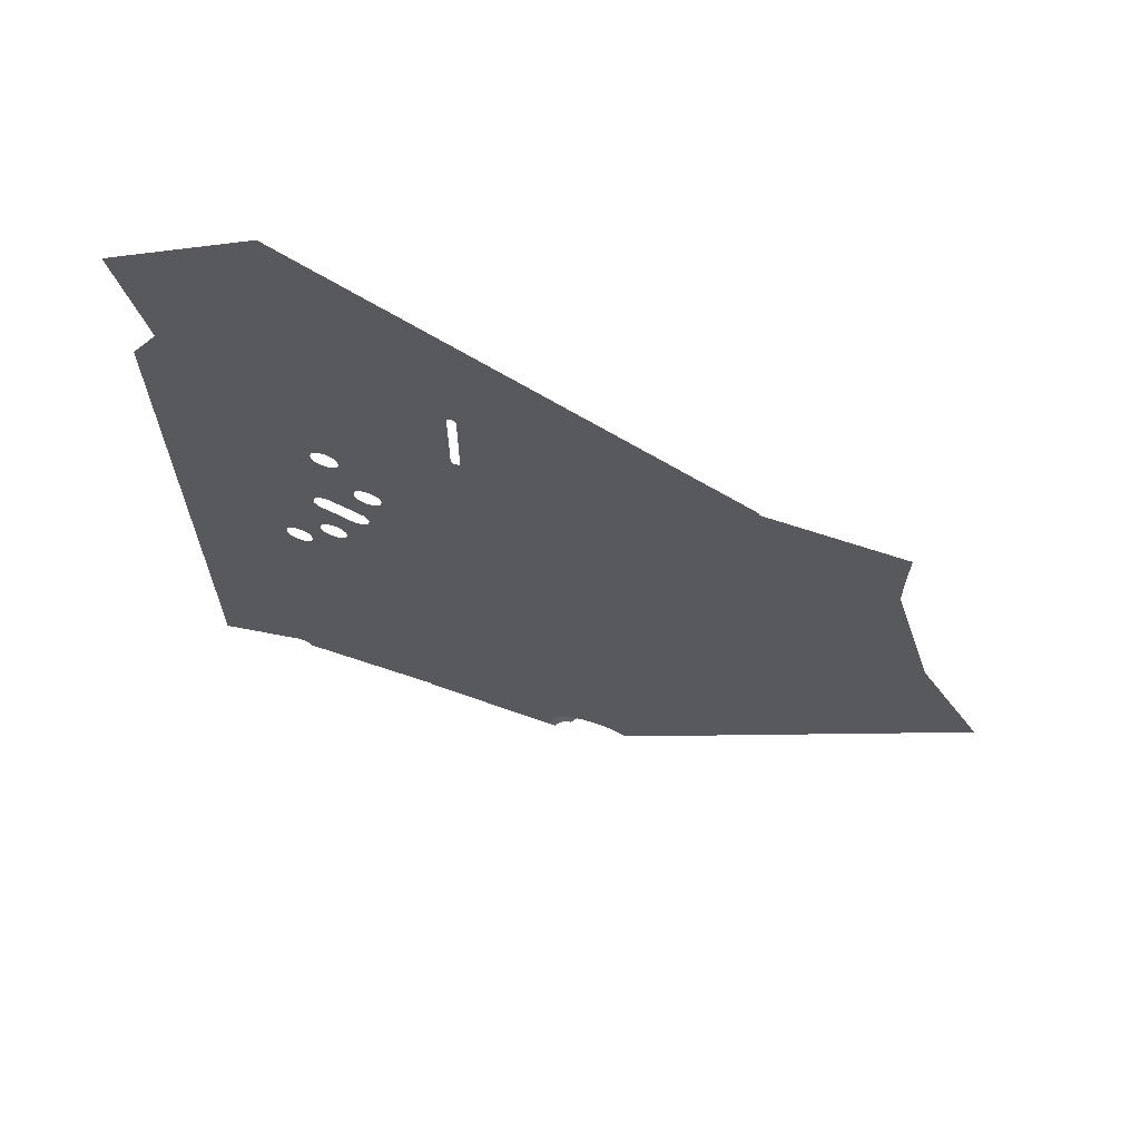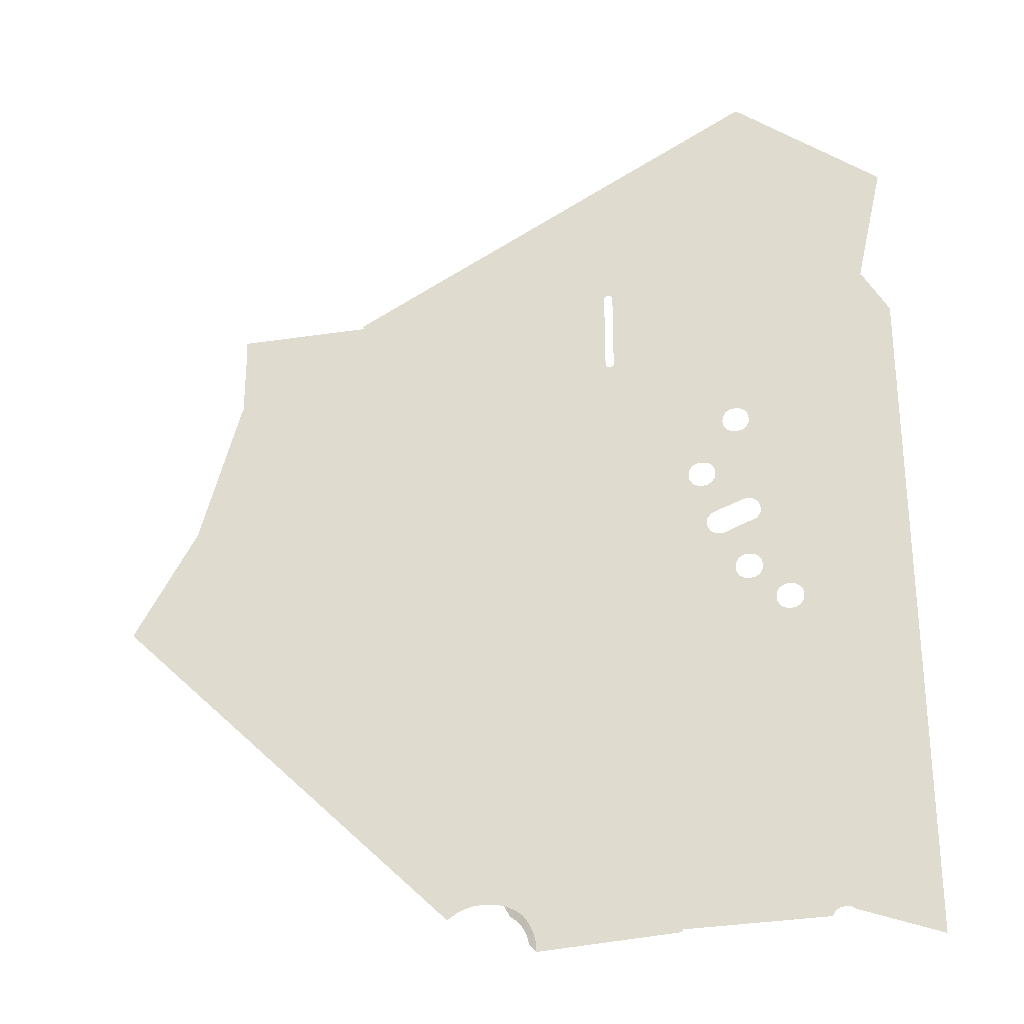
<metadata>
{"format":"obj","ext":"obj","renderer":"f3d","projection":"perspective","resolution":1024,"background":"white","views":[{"elev":68.0,"azim":18.1,"up":"+Y"},{"elev":-28.6,"azim":-168.4,"up":"+Y"}]}
</metadata>
<code>
o LM_All_Lights_ls4_Playfield
v 432.5 1580 -5e-05
v 432.1 1580 -5e-05
v 533.6 1579 -7.5e-05
v 533.6 1579 -7.5e-05
v 432.1 1580 -5e-05
v 533.6 1564 -7.5e-05
v 432.1 1580 -5e-05
v 432.1 1549 -5e-05
v 533.6 1564 -7.5e-05
v 533.5 1563 -7.5e-05
v 533.6 1564 -7.5e-05
v 432.1 1549 -5e-05
v 533.5 1563 -7.5e-05
v 432 1549 -5e-05
v 533.3 1562 -7.5e-05
v 533.3 1562 -7.5e-05
v 432 1549 -5e-05
v 533.2 1562 -7.5e-05
v 533.5 1563 -7.5e-05
v 432.1 1549 -5e-05
v 432 1549 -5e-05
v 432 1549 -5e-05
v 431.9 1548 -5e-05
v 533.2 1562 -7.5e-05
v 330.8 1584 -2.5e-05
v 433.2 1583 -5e-05
v 432.6 1583 -5e-05
v 331.3 1583 -2.5e-05
v 433.6 1582 -5e-05
v 433.2 1583 -5e-05
v 331.3 1583 -2.5e-05
v 433 1582 -5e-05
v 433.6 1582 -5e-05
v 331 1583 -2.5e-05
v 432.4 1582 -5e-05
v 433 1582 -5e-05
v 330.9 1581 -2.5e-05
v 432.5 1580 -5e-05
v 432.4 1582 -5e-05
v 330.9 1581 -2.5e-05
v 432.1 1580 -5e-05
v 432.5 1580 -5e-05
v 533.2 1562 -7.5e-05
v 431.9 1548 -5e-05
v 533.3 1532 -7.5e-05
v 432.1 1549 -5e-05
v 432.1 1580 -5e-05
v 330.7 1565 -2.5e-05
v 432.6 1583 -5e-05
v 352.9 1627 -3.75e-05
v 329.9 1584 -2.5e-05
v 533.3 1532 -7.5e-05
v 431.9 1548 -5e-05
v 431.9 1518 -5e-05
v 331.2 1583 -2.5e-05
v 433.2 1583 -5e-05
v 330.8 1584 -2.5e-05
v 433.2 1583 -5e-05
v 331.2 1583 -2.5e-05
v 331.3 1583 -2.5e-05
v 432.6 1583 -5e-05
v 330.5 1584 -2.5e-05
v 330.8 1584 -2.5e-05
v 331.3 1583 -2.5e-05
v 331 1583 -2.5e-05
v 433 1582 -5e-05
v 330.5 1584 -2.5e-05
v 432.6 1583 -5e-05
v 329.9 1584 -2.5e-05
v 331 1583 -2.5e-05
v 330.7 1583 -2.5e-05
v 432.4 1582 -5e-05
v 432.4 1582 -5e-05
v 330.7 1583 -2.5e-05
v 330.8 1582 -2.5e-05
v 432.4 1582 -5e-05
v 330.8 1582 -2.5e-05
v 330.9 1581 -2.5e-05
v 533.4 1517 -7.5e-05
v 533.3 1532 -7.5e-05
v 431.9 1518 -5e-05
v 330.9 1581 -2.5e-05
v 330.7 1581 -2.5e-05
v 432.1 1580 -5e-05
v 330.7 1535 -2.5e-05
v 432 1549 -5e-05
v 432.1 1549 -5e-05
v 330.6 1534 -2.5e-05
v 431.9 1548 -5e-05
v 432 1549 -5e-05
v 432.1 1580 -5e-05
v 330.7 1581 -2.5e-05
v 330.7 1565 -2.5e-05
v 533.2 1517 -7.5e-05
v 431.9 1518 -5e-05
v 431.6 1517 -5e-05
v 533.2 1517 -7.5e-05
v 431.6 1517 -5e-05
v 431.6 1516 -5e-05
v 533.2 1515 -7.5e-05
v 431.6 1516 -5e-05
v 431.7 1515 -5e-05
v 533.2 1517 -7.5e-05
v 533.4 1517 -7.5e-05
v 431.9 1518 -5e-05
v 533.4 1514 -7.5e-05
v 431.7 1515 -5e-05
v 432 1515 -5e-05
v 431.6 1516 -5e-05
v 533.2 1516 -7.5e-05
v 533.2 1517 -7.5e-05
v 533.2 1516 -7.5e-05
v 431.6 1516 -5e-05
v 533.2 1515 -7.5e-05
v 431.7 1515 -5e-05
v 533.3 1515 -7.5e-05
v 533.2 1515 -7.5e-05
v 533.3 1515 -7.5e-05
v 431.7 1515 -5e-05
v 533.4 1514 -7.5e-05
v 432 1515 -5e-05
v 533.5 1514 -7.5e-05
v 533.4 1514 -7.5e-05
v 533.5 1514 -7.5e-05
v 432 1515 -5e-05
v 533.9 1513 -7.5e-05
v 431.9 1548 -5e-05
v 330.5 1533 -2.5e-05
v 431.9 1518 -5e-05
v 330.7 1565 -2.5e-05
v 330.7 1535 -2.5e-05
v 432.1 1549 -5e-05
v 330.5 1518 -2.5e-05
v 431.6 1517 -5e-05
v 431.9 1518 -5e-05
v 330 1517 -2.5e-05
v 431.6 1516 -5e-05
v 431.6 1517 -5e-05
v 330 1517 -2.5e-05
v 431.7 1515 -5e-05
v 431.6 1516 -5e-05
v 330.2 1516 -2.5e-05
v 432 1515 -5e-05
v 431.7 1515 -5e-05
v 330.7 1535 -2.5e-05
v 330.6 1534 -2.5e-05
v 432 1549 -5e-05
v 330.6 1534 -2.5e-05
v 432 1549 -5e-05
v 330.6 1534 -2.5e-05
v 352.9 1627 -3.75e-05
v 273.1 1670 -2.5e-05
v 329.9 1584 -2.5e-05
v 330.6 1534 -2.5e-05
v 330.5 1533 -2.5e-05
v 431.9 1548 -5e-05
v 330.5 1533 -2.5e-05
v 330.5 1518 -2.5e-05
v 431.9 1518 -5e-05
v 330.5 1518 -2.5e-05
v 330.3 1518 -2.5e-05
v 431.6 1517 -5e-05
v 330 1517 -2.5e-05
v 431.6 1517 -5e-05
v 330.3 1518 -2.5e-05
v 330 1517 -2.5e-05
v 432 1515 -5e-05
v 463.5 1401 -5e-05
v 533.9 1513 -7.5e-05
v 431.6 1516 -5e-05
v 330 1517 -2.5e-05
v 330 1517 -2.5e-05
v 431.7 1515 -5e-05
v 330 1517 -2.5e-05
v 330.2 1516 -2.5e-05
v 331.2 1583 -2.5e-05
v 229.1 1584 -0
v 331.3 1583 -2.5e-05
v 330.8 1584 -2.5e-05
v 229.1 1584 -0
v 331.2 1583 -2.5e-05
v 331.3 1583 -2.5e-05
v 229.1 1584 -0
v 331 1583 -2.5e-05
v 330.5 1584 -2.5e-05
v 228.4 1585 -0
v 330.8 1584 -2.5e-05
v 331 1583 -2.5e-05
v 229.1 1584 -0
v 330.7 1583 -2.5e-05
v 329.9 1584 -2.5e-05
v 228.4 1585 -0
v 330.5 1584 -2.5e-05
v 330.8 1582 -2.5e-05
v 330.7 1583 -2.5e-05
v 229.3 1582 -0
v 330.8 1582 -2.5e-05
v 229.3 1582 -0
v 330.9 1581 -2.5e-05
v 330.9 1581 -2.5e-05
v 229.3 1582 -0
v 330.7 1581 -2.5e-05
v 250.1 1628 -1.25e-05
v 329.9 1584 -2.5e-05
v 273.1 1670 -2.5e-05
v 330.7 1581 -2.5e-05
v 229.3 1582 -0
v 330.7 1565 -2.5e-05
v 330.2 1516 -2.5e-05
v 361.6 1402 -2.5e-05
v 432 1515 -5e-05
v 330.7 1535 -2.5e-05
v 330.7 1565 -2.5e-05
v 229.2 1520 -0
v 329.9 1584 -2.5e-05
v 250.1 1628 -1.25e-05
v 227.1 1586 -0
v 330.7 1535 -2.5e-05
v 229.2 1520 -0
v 330.6 1534 -2.5e-05
v 330.6 1534 -2.5e-05
v 229.2 1520 -0
v 330.6 1534 -2.5e-05
v 330.6 1534 -2.5e-05
v 229.1 1519 -0
v 330.5 1533 -2.5e-05
v 463.5 1401 -5e-05
v 565.3 1399 -7.5e-05
v 533.9 1513 -7.5e-05
v 361.6 1402 -2.5e-05
v 463.5 1401 -5e-05
v 432 1515 -5e-05
v 229.1 1519 -0
v 330.5 1518 -2.5e-05
v 330.5 1533 -2.5e-05
v 330.8 1584 -2.5e-05
v 228.4 1585 -0
v 229.1 1584 -0
v 330.5 1518 -2.5e-05
v 229.1 1519 -0
v 330.3 1518 -2.5e-05
v 330.7 1583 -2.5e-05
v 229.1 1584 -0
v 229.3 1582 -0
v 330.3 1518 -2.5e-05
v 229.1 1519 -0
v 330 1517 -2.5e-05
v 329.9 1584 -2.5e-05
v 227.1 1586 -0
v 228.4 1585 -0
v 228.4 1518 -0
v 330 1517 -2.5e-05
v 228.4 1518 -0
v 330 1517 -2.5e-05
v 330 1517 -2.5e-05
v 228.4 1518 -0
v 330.2 1516 -2.5e-05
v 330.7 1565 -2.5e-05
v 229.3 1582 -0
v 229.2 1520 -0
v 170.4 1672 -0
v 250.1 1628 -1.25e-05
v 273.1 1670 -2.5e-05
v 229.2 1520 -0
v 229.1 1519 -0
v 330.6 1534 -2.5e-05
v 229.1 1519 -0
v 228.4 1518 -0
v 330 1517 -2.5e-05
v 250.1 1628 -1.25e-05
v 170.4 1672 -0
v 227.1 1586 -0
v 259.8 1404 -0
v 361.6 1402 -2.5e-05
v 330.2 1516 -2.5e-05
v 273.1 1670 -2.5e-05
v 193.3 1714 -1.25e-05
v 170.4 1672 -0
v 228.4 1518 -0
v 259.8 1404 -0
v 330.2 1516 -2.5e-05
v 225.9 1586 -0
v 227.1 1586 -0
v 170.4 1672 -0
v 224.7 1586 -0
v 169.4 1672 -0
v 169.7 1672 -0
v 168.8 1672 -0
v 168.5 1672 -0
v 463.5 1401 -5e-05
v 494.9 1287 -5e-05
v 565.3 1399 -7.5e-05
v 259.8 1404 -0
v 228.4 1518 -0
v 227.2 1517 -0
v 112.4 1629 -0
v 223.5 1585 -0
v 111.7 1629 -0
v 222.8 1584 -0
v 227.2 1517 -0
v 225.9 1517 -0
v 258 1403 -0
v 111.2 1627 -0
v 222.4 1582 -0
v 393.1 1288 -2.5e-05
v 463.5 1401 -5e-05
v 361.6 1402 -2.5e-05
v 259.2 1403 -0
v 222.5 1544 -0
v 126.9 1466 -0
v 259.2 1403 -0
v 258.9 1403 -0
v 258.6 1403 -0
v 256.3 1404 -0
v 254.5 1405 -0
v 222.6 1522 -0
v 136.8 1460 -0
v 565.3 1399 -7.5e-05
v 494.9 1287 -5e-05
v 597.1 1343 -7.5e-05
v 163.1 1418 -0
v 224.7 1517 -0
v 223.5 1518 -0
v 222.6 1520 -0
v 222.8 1519 -0
v 193.3 1714 -1.25e-05
v 113.6 1758 -0
v 170.4 1672 -0
v 393.1 1288 -2.5e-05
v 494.9 1287 -5e-05
v 463.5 1401 -5e-05
v 170.4 1672 -0
v 113.6 1758 -0
v 169.7 1672 -0
v 113.6 1758 -0
v 113 1758 -0
v 111.4 1628 -0
v 259.8 1404 -0
v 291.2 1290 -0
v 361.6 1402 -2.5e-05
v 165.3 1406 -0
v 112.4 1758 -0
v 61.55 1569 -0
v 291.2 1290 -0
v 393.1 1288 -2.5e-05
v 361.6 1402 -2.5e-05
v 597.1 1343 -7.5e-05
v 494.9 1287 -5e-05
v 613 1314 -7.5e-05
v 123.1 1466 -0
v 134.6 1463 -0
v 113 1758 -0
v 169.4 1672 -0
v 130.8 1466 -0
v 291.2 1290 -0
v 259.8 1404 -0
v 290 1289 -0
v 286.8 1292 -0
v 283.1 1293 -0
v 165.3 1414 -0
v 165.8 1410 -0
v 283.1 1293 -0
v 254.5 1405 -0
v 165.3 1406 -0
v 258.9 1403 -0
v 290.6 1290 -0
v 291.2 1290 -0
v 290.6 1290 -0
v 494.9 1287 -5e-05
v 526.7 1230 -5e-05
v 613 1314 -7.5e-05
v 56.18 1715 -0
v 163.1 1418 -0
v 136.8 1460 -0
v 137.4 1456 -0
v 159.2 1420 -0
v 137.4 1456 -0
v 136.8 1452 -0
v 155.4 1420 -0
v 134.6 1448 -0
v 151.5 1420 -0
v 147.7 1418 -0
v 130.8 1446 -0
v 0 1672 -0
v 126.9 1445 -0
v 393.1 1288 -2.5e-05
v 424.5 1174 -2.5e-05
v 494.9 1287 -5e-05
v 209 1322 -0
v 119.2 1463 -0
v 146.2 1415 -0
v 145.5 1414 -0
v 146.2 1415 -0
v 126.9 1445 -0
v 145.5 1414 -0
v 123.1 1446 -0
v 144.9 1410 -0
v 58.52 1566 -0
v 117 1460 -0
v 153.4 1367 -0
v 163.1 1402 -0
v 58.25 1564 -0
v 116.5 1456 -0
v 152.6 1370 -0
v 159.2 1400 -0
v 59.62 1568 -0
v 149.7 1374 -0
v 155.4 1399 -0
v 152.7 1363 -0
v 143.8 1377 -0
v 151.5 1400 -0
v 141.5 1378 -0
v 147.7 1402 -0
v 153.4 1367 -0
v 152.7 1363 -0
v 494.9 1287 -5e-05
v 424.5 1174 -2.5e-05
v 526.7 1230 -5e-05
v 117.7 1384 -0
v 121.5 1385 -0
v 145.5 1406 -0
v 144.9 1410 -0
v 145.5 1406 -0
v 125.2 1384 -0
v 291.2 1290 -0
v 322.7 1176 -0
v 393.1 1288 -2.5e-05
v 143.8 1377 -0
v 151.5 1400 -0
v 141.5 1378 -0
v 136.7 1380 -0
v 41.48 1487 -0
v 252.7 1238 -0
v 121.5 1385 -0
v 117.7 1384 -0
v 113.9 1382 -0
v 311.6 1182 -0
v 286.8 1292 -0
v 317.2 1179 -0
v 322.7 1176 -0
v 322.1 1176 -0
v 111.7 1378 -0
v 92.87 1309 -0
v 119.2 1448 -0
v 85.17 1306 -0
v 117 1452 -0
v 116.5 1456 -0
v 85.17 1306 -0
v 117 1452 -0
v 20.74 1580 -0
v 322.7 1176 -0
v 424.5 1174 -2.5e-05
v 393.1 1288 -2.5e-05
v 150.6 1359 -0
v 239.5 1217 -0
v 132.9 1326 -0
v 150.6 1359 -0
v 146.8 1357 -0
v 62.23 1395 -0
v 132.4 1330 -0
v 143 1356 -0
v 130.2 1334 -0
v 139.2 1357 -0
v 96.72 1308 -0
v 252.7 1238 -0
v 126.3 1336 -0
v 127.8 1362 -0
v 246.5 1216 -0
v 122.5 1337 -0
v 120.8 1364 -0
v 132.4 1322 -0
v 118.6 1336 -0
v 114.8 1367 -0
v 234.9 1215 -0
v 122.5 1337 -0
v 126.3 1336 -0
v 127.8 1362 -0
v 313.5 1181 -0
v 313.5 1181 -0
v 243 1217 -0
v 114.8 1334 -0
v 114.8 1367 -0
v 111.7 1371 -0
v 317.2 1179 -0
v 318.8 1178 -0
v 290 1289 -0
v 318.8 1178 -0
v 322.4 1176 -0
v 322.7 1176 -0
v 239.5 1217 -0
v 424.5 1174 -2.5e-05
v 440.4 1146 -2.5e-05
v 526.7 1230 -5e-05
v 41.48 1487 -0
v 20.74 1580 -0
v 0 1544 -0
v 238.4 1215 -0
v 82.97 1302 -0
v 234.9 1215 -0
v 238.4 1215 -0
v 114.8 1334 -0
v 111.2 1375 -0
v 112.6 1330 -0
v 111.7 1371 -0
v 89.02 1308 -0
v 130.2 1319 -0
v 222.4 1196 -0
v 0 1415 -0
v 0 1544 -0
v 62.23 1395 -0
v 0 1415 -0
v 225.8 1197 -0
v 96.72 1308 -0
v 112 1326 -0
v 112.6 1330 -0
v 100.6 1290 -0
v 126.3 1316 -0
v 296.5 1154 -0
v 122.5 1316 -0
v 102.8 1294 -0
v 112.6 1322 -0
v 112 1326 -0
v 118.6 1316 -0
v 103.3 1298 -0
v 100.6 1306 -0
v 114.8 1319 -0
v 102.8 1302 -0
v 311.6 1182 -0
v 221.3 1194 -0
v 130.2 1319 -0
v 100.6 1290 -0
v 217.6 1193 -0
v 217.6 1193 -0
v 333.3 1072 -0
v 326.3 1072 -0
v 322.7 1176 -0
v 354.1 1062 -0
v 424.5 1174 -2.5e-05
v 202.8 1179 -0
v 319.3 1072 -0
v 424.5 1174 -2.5e-05
v 354.1 1062 -0
v 440.4 1146 -2.5e-05
v 340.2 1070 -0
v 340.2 1070 -0
v 347.6 1067 -0
v 347.6 1067 -0
v 322.4 1176 -0
v 354.1 1062 -0
v 354.1 1062 -0
v 199.5 1176 -0
v 312.4 1070 -0
v 0 1286 -0
v 82.97 1302 -0
v 305 1067 -0
v 88.01 1170 -0
v 96.72 1288 -0
v 322.1 1176 -0
v 298.5 1062 -0
v 0 1158 -0
v 92.87 1288 -0
v 82.42 1298 -0
v 89.02 1288 -0
v 82.97 1294 -0
v 85.17 1290 -0
v 86.09 1169 -0
v 84.16 1170 -0
v 0 1286 -0
v 187 1056 -0
v 312.4 1070 -0
v 305 1067 -0
v 307.9 1062 2
v 305 1067 -0
v 298.5 1062 -0
v 302.3 1058 2
v 307.9 1062 2
v 305 1067 -0
v 302.3 1058 2
v 298.5 1062 -0
v 293.8 1056 -0
v 302.3 1058 2
v 293.8 1056 -0
v 298.3 1052 2
v 302.3 1058 2
v 293.8 1056 -0
v 290.6 1048 -0
v 298.3 1052 2
v 298.5 1062 -0
v 187 1056 -0
v 293.8 1056 -0
v 290.6 1048 -0
v 295.5 1046 2
v 298.3 1052 2
v 290.6 1048 -0
v 289 1041 -0
v 295.5 1046 2
v 293.8 1056 -0
v 185.7 1051 -0
v 290.6 1048 -0
v 289 1041 -0
v 294.1 1040 2
v 295.5 1046 2
v 289 1041 -0
v 288.6 1034 -0
v 294.1 1040 2
v 184.1 1047 -0
v 289 1041 -0
v 184.6 1053 -0
v 184.6 1053 -0
v 183.6 1042 -0
v 288.6 1034 -0
v 75.46 1050 -0
v 71.61 1052 -0
v 183.3 1044 -0
v 183.6 1042 -0
v 289 1041 -0
v 183.3 1044 -0
v 75.46 1050 -0
v 77.66 1046 -0
v 67.76 1053 -0
v 63.91 1052 -0
v 63.91 1052 -0
v 0 1158 -0
v 60.06 1050 -0
v 0 1029 -0
v 60.06 1050 -0
f 3 2 1
f 6 5 4
f 9 8 7
f 12 11 10
f 15 14 13
f 18 17 16
f 21 20 19
f 24 23 22
f 27 26 25
f 30 29 28
f 33 32 31
f 36 35 34
f 39 38 37
f 42 41 40
f 45 44 43
f 48 47 46
f 51 50 49
f 54 53 52
f 57 56 55
f 60 59 58
f 63 62 61
f 66 65 64
f 69 68 67
f 72 71 70
f 75 74 73
f 78 77 76
f 81 80 79
f 84 83 82
f 87 86 85
f 90 89 88
f 93 92 91
f 96 95 94
f 99 98 97
f 102 101 100
f 105 104 103
f 108 107 106
f 111 110 109
f 114 113 112
f 117 116 115
f 120 119 118
f 123 122 121
f 126 125 124
f 129 128 127
f 132 131 130
f 135 134 133
f 138 137 136
f 141 140 139
f 144 143 142
f 147 146 145
f 150 149 148
f 153 152 151
f 156 155 154
f 159 158 157
f 162 161 160
f 165 164 163
f 136 166 138
f 169 168 167
f 172 171 170
f 175 174 173
f 178 177 176
f 181 180 179
f 184 183 182
f 187 186 185
f 190 189 188
f 193 192 191
f 196 195 194
f 199 198 197
f 202 201 200
f 205 204 203
f 208 207 206
f 211 210 209
f 214 213 212
f 217 216 215
f 220 219 218
f 223 222 221
f 226 225 224
f 229 228 227
f 232 231 230
f 235 234 233
f 238 237 236
f 241 240 239
f 244 243 242
f 247 246 245
f 250 249 248
f 136 251 166
f 254 253 252
f 257 256 255
f 260 259 258
f 263 262 261
f 266 265 264
f 269 268 267
f 272 271 270
f 275 274 273
f 278 277 276
f 281 280 279
f 284 283 282
f 286 282 285
f 284 282 287
f 287 282 286
f 286 285 288
f 288 285 289
f 292 291 290
f 295 294 293
f 285 297 296
f 297 299 298
f 302 301 300
f 299 304 303
f 307 306 305
f 296 289 285
f 308 295 293
f 310 304 309
f 312 300 311
f 313 300 312
f 302 300 313
f 301 302 314
f 301 314 315
f 317 309 316
f 320 319 318
f 322 301 321
f 323 322 321
f 317 316 324
f 317 324 325
f 317 325 323
f 328 327 326
f 331 330 329
f 334 333 332
f 286 335 287
f 288 336 286
f 297 298 296
f 336 288 289
f 299 337 298
f 303 337 299
f 340 339 338
f 341 301 315
f 296 342 289
f 343 303 304
f 346 345 344
f 349 348 347
f 350 304 310
f 309 317 351
f 353 352 333
f 351 354 309
f 342 336 289
f 356 355 311
f 312 311 355
f 357 313 312
f 313 357 302
f 302 358 314
f 354 310 309
f 314 359 315
f 360 321 301
f 317 323 321
f 361 360 301
f 301 341 361
f 343 304 350
f 364 363 362
f 367 366 365
f 368 357 312
f 302 357 358
f 314 358 359
f 371 370 369
f 372 342 296
f 375 374 373
f 377 321 376
f 378 377 376
f 378 376 379
f 380 378 379
f 381 380 379
f 382 380 381
f 383 380 382
f 298 384 296
f 337 384 298
f 303 384 337
f 385 383 382
f 388 387 386
f 359 389 341
f 390 343 350
f 391 385 382
f 394 393 392
f 396 385 395
f 395 397 396
f 390 399 398
f 401 341 400
f 399 403 402
f 405 401 404
f 390 406 343
f 408 405 407
f 390 398 406
f 398 399 402
f 409 341 389
f 411 408 410
f 413 411 412
f 343 384 303
f 384 372 296
f 401 400 404
f 364 415 414
f 404 407 405
f 418 417 416
f 397 419 396
f 422 421 420
f 413 424 423
f 407 410 408
f 427 426 425
f 430 429 428
f 412 431 413
f 431 424 413
f 403 432 402
f 359 433 389
f 423 424 434
f 422 420 435
f 396 419 436
f 438 437 362
f 357 439 358
f 366 367 440
f 357 368 441
f 396 436 442
f 406 384 343
f 409 389 433
f 384 406 398
f 402 384 398
f 444 396 443
f 447 446 445
f 449 444 448
f 402 432 450
f 453 452 451
f 455 454 415
f 458 457 456
f 402 450 384
f 403 459 432
f 461 458 460
f 463 461 462
f 464 396 442
f 437 465 362
f 467 463 466
f 433 468 409
f 470 467 469
f 462 461 460
f 460 458 456
f 456 457 471
f 463 462 466
f 473 470 472
f 474 471 457
f 477 476 475
f 438 478 437
f 358 439 479
f 468 480 409
f 483 482 481
f 486 485 484
f 357 441 487
f 489 488 368
f 480 490 409
f 368 488 441
f 493 492 491
f 470 469 472
f 496 495 494
f 490 497 457
f 403 498 459
f 500 499 454
f 473 472 501
f 464 442 502
f 504 501 503
f 396 464 443
f 502 504 464
f 444 443 505
f 444 505 448
f 403 448 498
f 504 503 464
f 507 506 471
f 509 432 508
f 511 494 510
f 474 512 471
f 515 514 513
f 517 506 516
f 518 468 433
f 517 520 519
f 522 521 464
f 519 524 523
f 526 525 521
f 523 527 526
f 528 518 433
f 512 507 471
f 507 529 506
f 525 464 521
f 527 525 526
f 532 531 530
f 524 527 523
f 529 533 506
f 520 524 519
f 520 517 516
f 508 459 498
f 534 480 468
f 535 490 480
f 538 537 536
f 490 535 497
f 533 539 516
f 540 474 497
f 543 542 541
f 478 544 437
f 439 545 479
f 485 546 484
f 441 547 487
f 440 549 548
f 488 550 441
f 539 551 516
f 474 540 512
f 518 545 468
f 528 545 518
f 552 507 512
f 507 552 529
f 554 553 511
f 555 533 529
f 557 516 556
f 533 555 539
f 534 468 545
f 535 480 534
f 516 551 556
f 540 497 535
f 484 546 544
f 558 549 546
f 559 551 539
f 552 512 540
f 555 529 552
f 561 557 560
f 562 560 498
f 563 561 560
f 562 564 560
f 565 563 560
f 564 565 560
f 557 556 566
f 559 539 555
f 557 566 567
f 498 560 568
f 551 559 569
f 556 551 569
f 567 560 557
f 572 571 570
f 575 574 573
f 578 577 576
f 581 580 579
f 584 583 582
f 587 586 585
f 590 589 588
f 593 592 591
f 596 595 594
f 599 598 597
f 602 601 600
f 605 604 603
f 607 606 599
f 590 608 589
f 597 598 609
f 611 610 607
f 566 556 612
f 566 613 567
f 599 606 598
f 607 614 606
f 617 616 615
f 556 569 612
f 567 613 560
f 589 608 618
f 619 609 598
f 598 606 619
f 566 612 613
f 606 614 619
f 619 612 609
f 620 560 613
f 621 560 620
f 624 623 622
f 626 625 560

</code>
